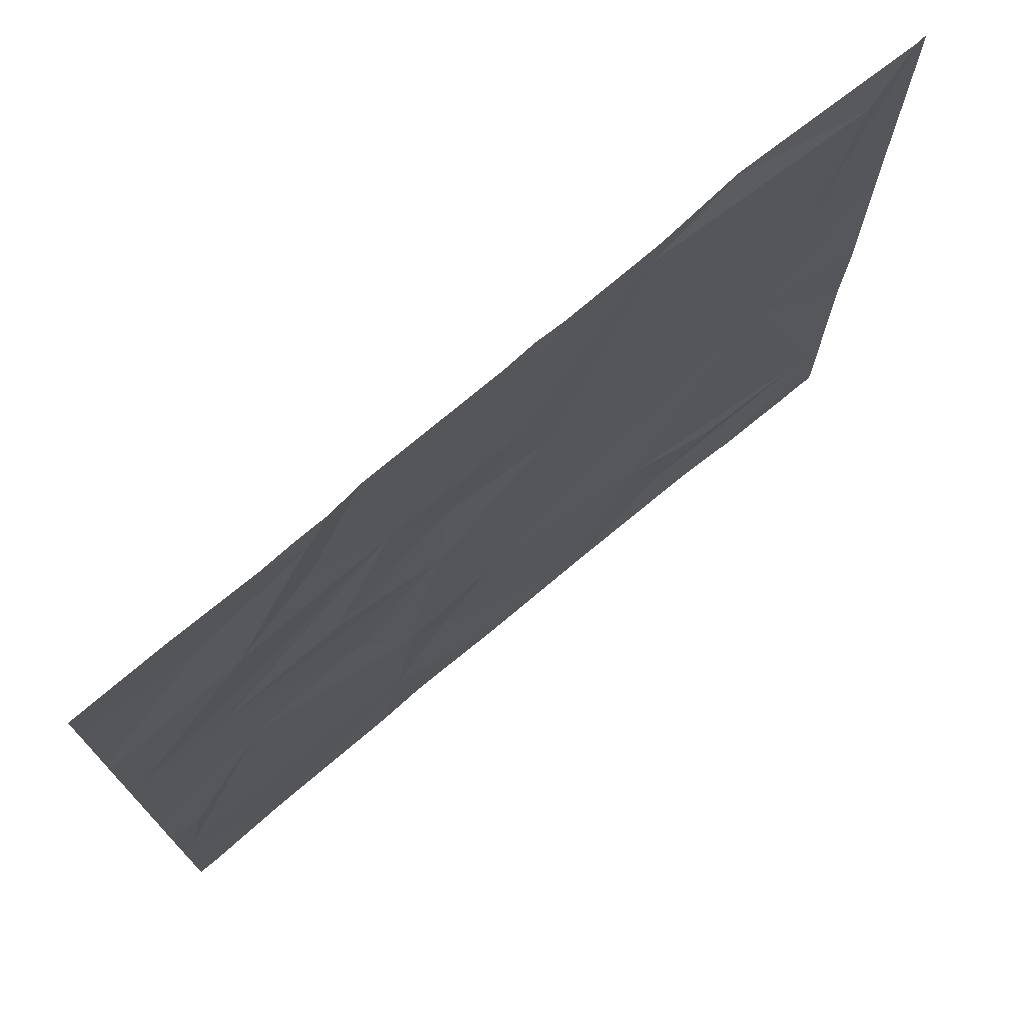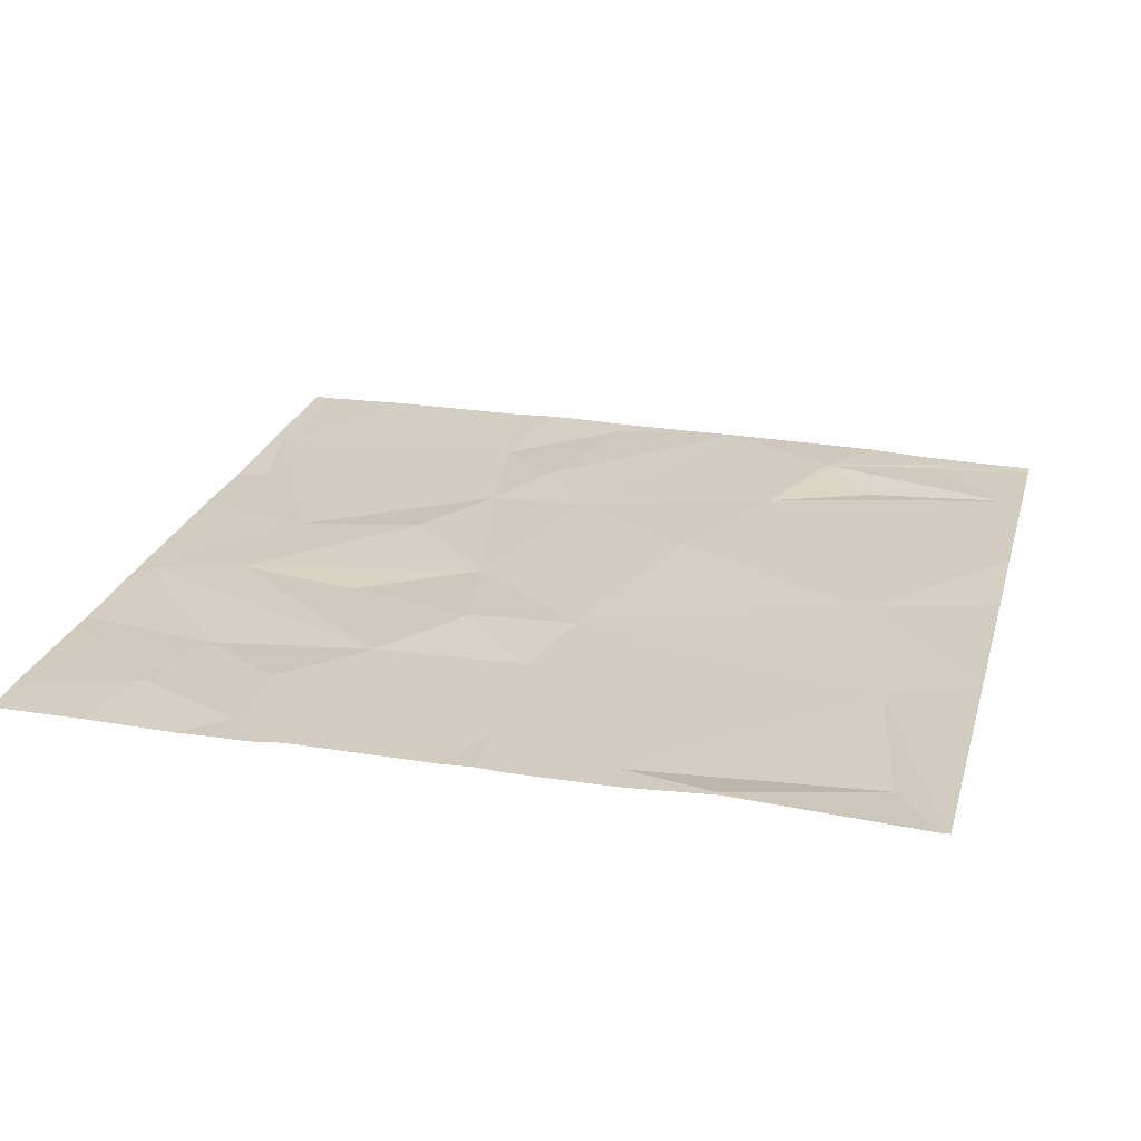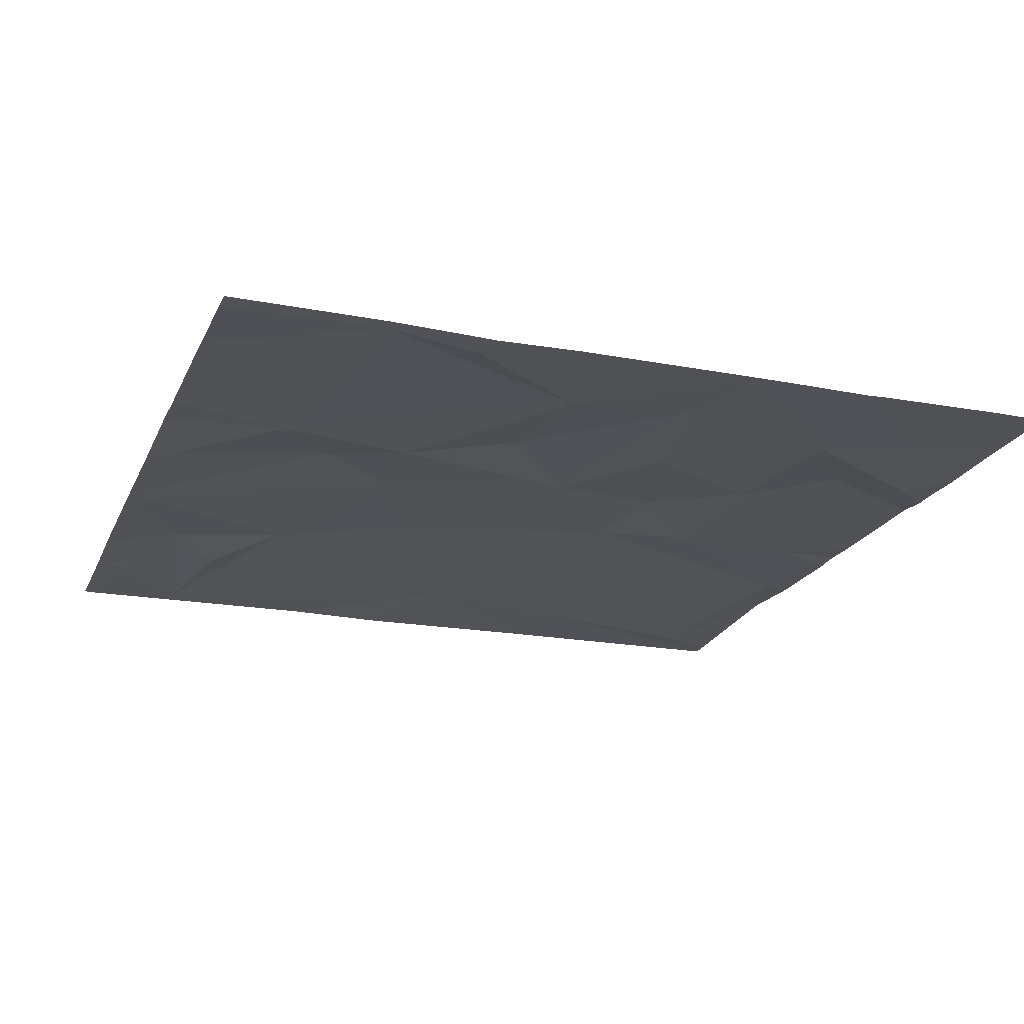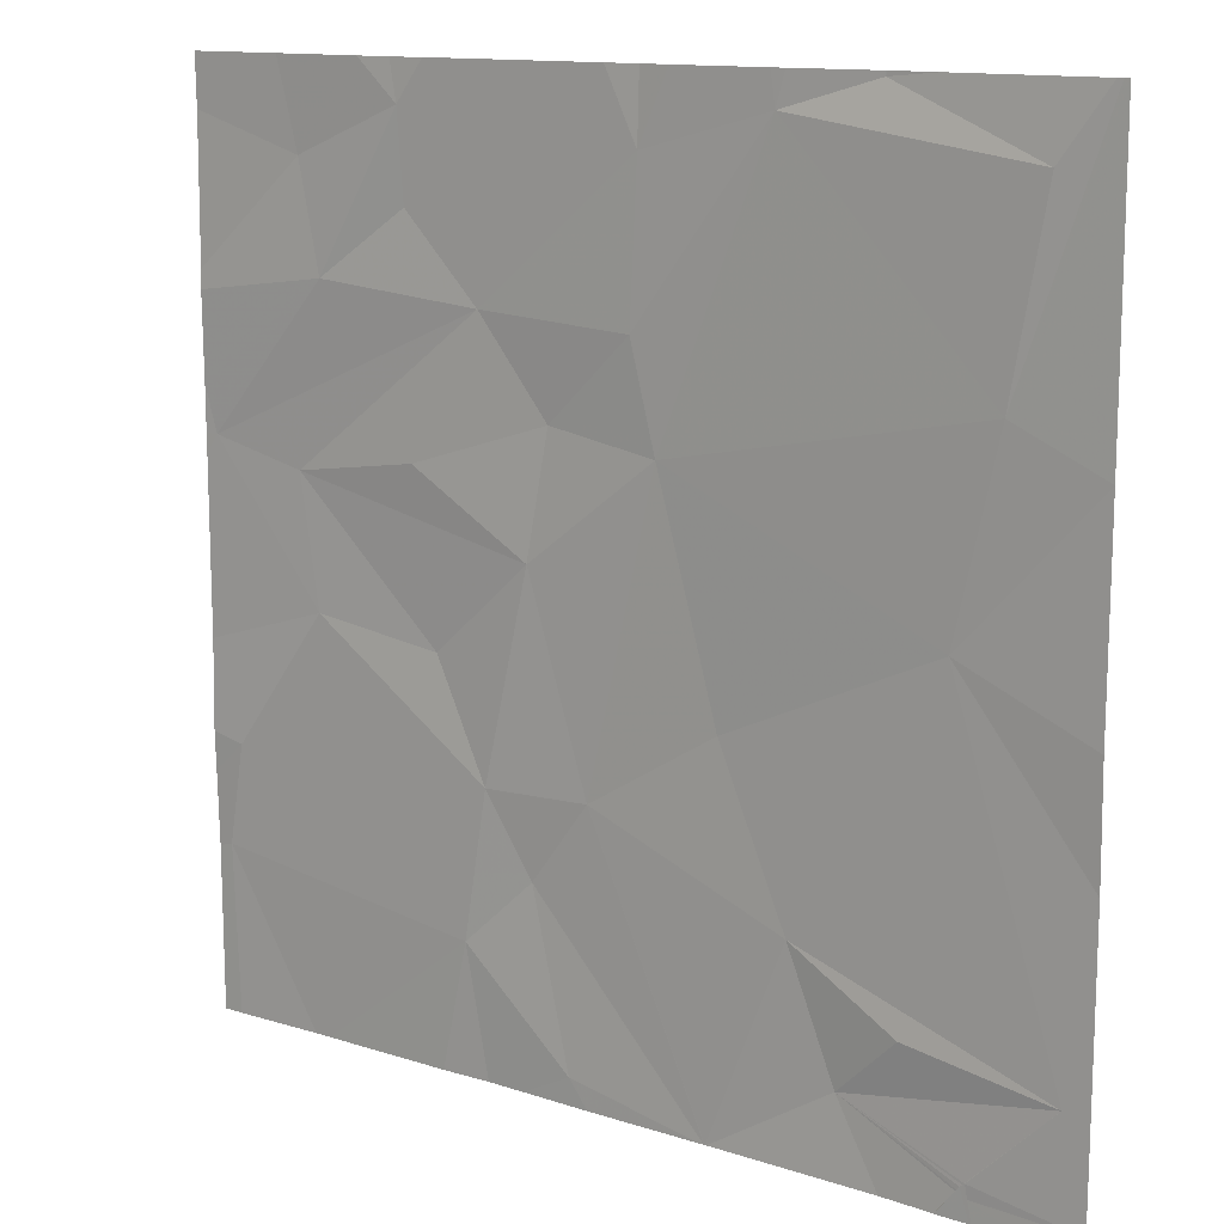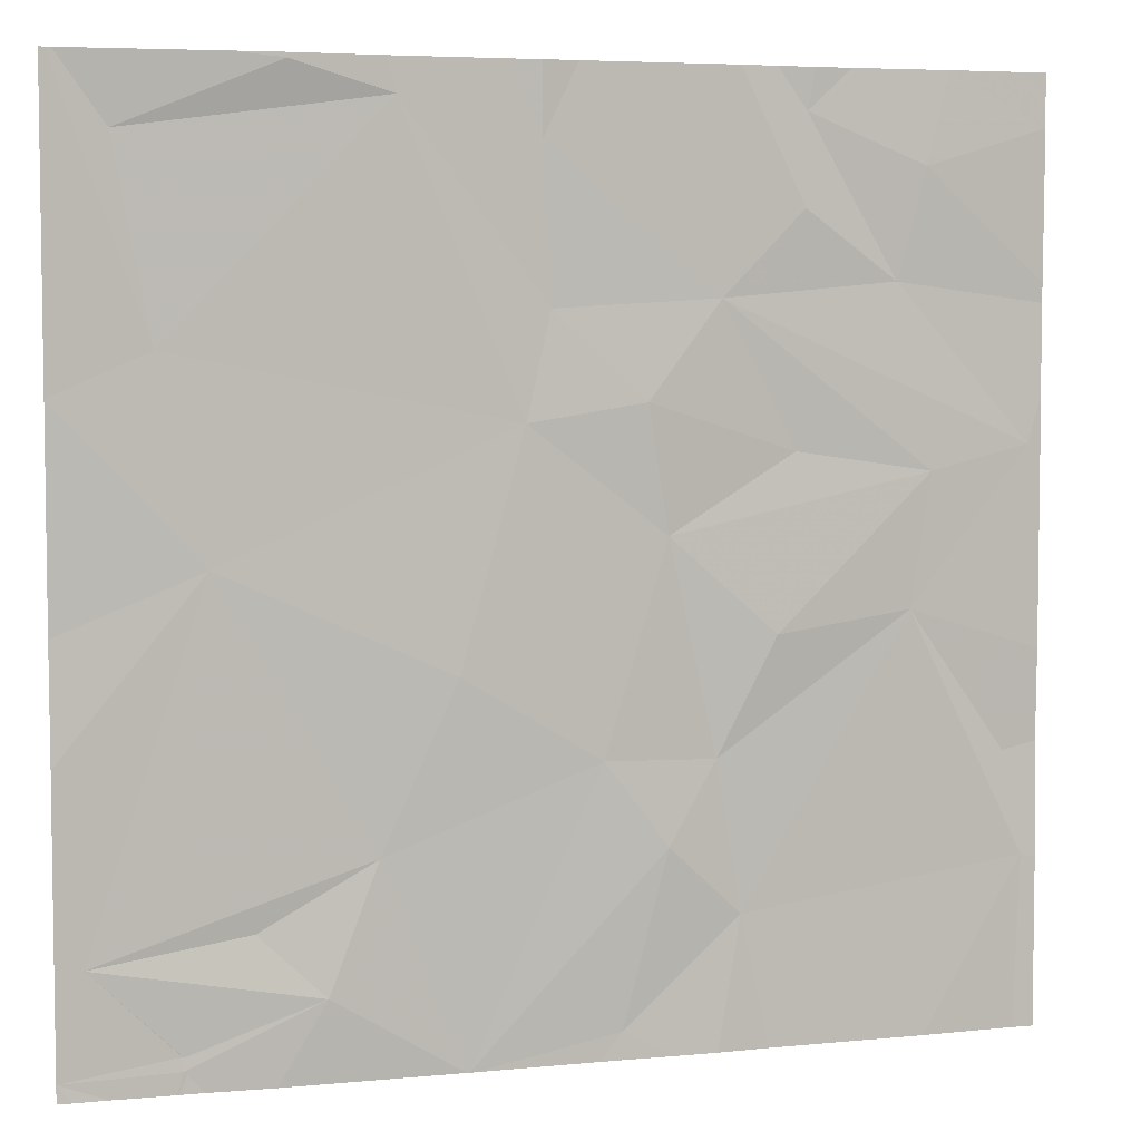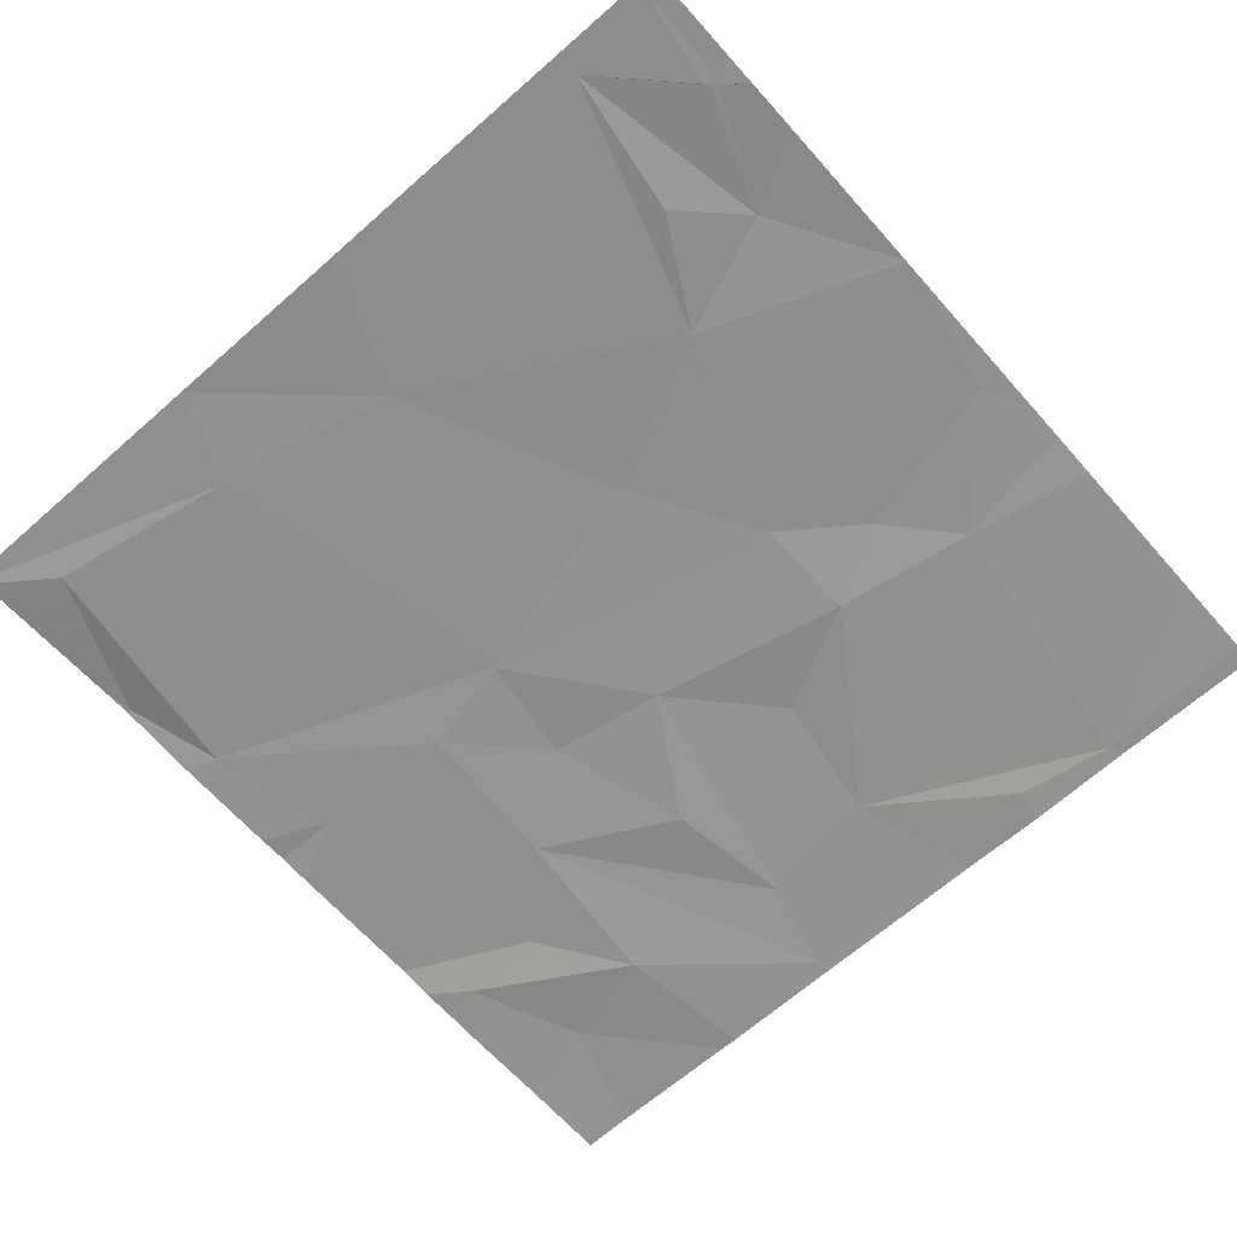
<metadata>
{"format":"obj","ext":"obj","renderer":"f3d","projection":"perspective","resolution":1024,"background":"white","views":[{"elev":74.2,"azim":139.6,"up":"+Y"},{"elev":24.2,"azim":-165.3,"up":"+Z"},{"elev":-20.4,"azim":70.9,"up":"+Z"},{"elev":12.6,"azim":-143.3,"up":"+Y"},{"elev":5.5,"azim":-17.2,"up":"+Y"},{"elev":-65.7,"azim":-48.5,"up":"+Z"}]}
</metadata>
<code>
v -148.3 238.1 483.2
v -148.2 241.9 483.2
v -145.3 241.9 483.3
v -147 241.9 483.3
v -148.3 241.9 483.2
v -146.1 238.2 483.3
v -146.3 241.9 483.3
v -148.2 238.6 483.2
v -145.2 241.9 483.2
v -146.6 241.9 483.3
v -145.6 238.6 483.3
v -145.9 238.9 483.3
v -147.8 238.2 483.2
v -147.8 238.2 483.2
v -147.3 238.4 483.3
v -145.6 241.9 483.3
v -144.8 241.9 483.3
v -145.5 241.9 483.3
v -147.8 238.2 483.2
v -146.7 238.1 483.3
v -144.4 238.8 483.3
v -146.2 239.2 483.3
v -147.8 238.2 483.2
v -147.1 238.9 483.3
v -147.5 238.7 483.2
v -148.3 239.3 483.2
v -144.5 239.2 483.3
v -144.9 239.8 483.3
v -145.7 239.2 483.3
v -146.7 238.1 483.3
v -145.5 239.7 483.3
v -147.7 240 483.3
v -148.3 239.8 483.2
v -146.5 240.5 483.3
v -146.7 238.1 483.3
v -146.8 239.6 483.3
v -145.9 240.1 483.3
v -144.4 240.4 483.3
v -148.3 240.6 483.2
v -144.8 240.3 483.3
v -147.9 240.8 483.2
v -145.4 240.4 483.3
v -146.4 241 483.3
v -146 240.6 483.3
v -145.7 241 483.3
v -145.9 238.1 483.3
v -145.4 241.3 483.3
v -145 241.1 483.2
v -147 241.7 483.3
v -145.4 241.7 483.2
v -146.4 241.6 483.3
v -144.9 241.5 483.3
v -146.2 238.1 483.3
v -148 241.6 483.2
v -147.4 241.9 483.3
v -148.3 241.9 483.2
v -144.4 238.8 483.3
v -144.4 239.1 483.3
v -144.4 239.2 483.3
v -144.4 239.6 483.3
v -144.4 240.3 483.3
v -144.4 240.4 483.3
v -144.4 240.6 483.3
v -144.4 241 483.3
v -144.4 241.1 483.3
v -144.4 241.7 483.3
v -147.5 238.1 483.3
v -147.7 238.1 483.2
v -147.7 238.1 483.2
v -148.1 238.1 483.2
v -148.2 238.1 483.2
v -147.8 238.1 483.2
v -144.9 238.1 483.3
v -144.9 238.1 483.3
v -145.5 238.1 483.3
v -144.5 238.1 483.3
v -145.7 238.1 483.3
v -147.8 238.1 483.2
v -147.8 238.1 483.2
v -147.8 238.1 483.2
v -147.7 238.1 483.2
v -146.7 238.1 483.3
v -148.3 238.1 483.2
v -146.7 238.1 483.3
v -144.4 238.1 483.3
v -144.4 238.1 483.3
v -147.6 241.9 483.3
v -147 241.9 483.3
v -147.4 241.9 483.3
v -147.4 241.9 483.3
v -146.4 241.9 483.3
v -144.5 241.9 483.3
v -144.4 241.9 483.3
f 6 12 35
f 14 13 15
f 92 66 93
f 19 14 68
f 67 19 69
f 19 1 70
f 21 11 73
f 91 51 7
f 90 55 89
f 14 19 72
f 79 13 80
f 24 25 15
f 15 13 19
f 68 23 81
f 24 15 20
f 11 6 46
f 13 14 78
f 1 19 13
f 15 25 8
f 23 14 15
f 8 13 23
f 8 1 13
f 89 55 88
f 15 8 23
f 8 26 1
f 22 24 82
f 11 12 6
f 35 22 84
f 11 21 28
f 21 27 28
f 11 29 12
f 8 25 24
f 22 12 29
f 28 29 11
f 27 21 57
f 24 32 8
f 34 22 37
f 69 19 68
f 36 24 22
f 32 33 26
f 32 24 36
f 38 28 60
f 28 31 29
f 36 22 34
f 31 37 29
f 32 26 8
f 28 27 59
f 34 32 36
f 22 29 37
f 28 38 40
f 41 39 32
f 68 14 23
f 39 33 32
f 40 31 28
f 31 40 37
f 42 37 40
f 32 34 41
f 43 34 44
f 45 40 38
f 34 37 44
f 45 42 40
f 37 42 44
f 88 49 4
f 56 41 5
f 47 45 48
f 34 43 49
f 47 48 50
f 45 47 51
f 5 54 2
f 51 49 43
f 51 43 45
f 52 48 64
f 43 44 45
f 48 38 63
f 48 45 38
f 50 48 52
f 49 41 34
f 41 49 54
f 42 45 44
f 67 15 19
f 49 55 54
f 16 50 18
f 4 51 10
f 51 47 16
f 9 52 17
f 17 66 92
f 2 55 87
f 55 49 88
f 87 55 90
f 57 21 85
f 58 27 57
f 20 15 67
f 59 27 58
f 30 6 35
f 60 28 59
f 61 38 60
f 35 12 22
f 62 38 61
f 3 50 9
f 63 38 62
f 17 52 66
f 46 6 53
f 64 48 63
f 65 52 64
f 53 6 30
f 66 52 65
f 70 1 71
f 9 50 52
f 71 1 83
f 72 19 70
f 7 51 16
f 10 51 91
f 73 11 75
f 74 21 73
f 75 11 77
f 76 21 74
f 4 49 51
f 18 50 3
f 77 11 46
f 78 14 72
f 79 23 13
f 16 47 50
f 80 13 78
f 2 54 55
f 81 23 79
f 82 24 20
f 5 41 54
f 84 22 82
f 85 21 76
f 56 39 41
f 86 57 85

</code>
